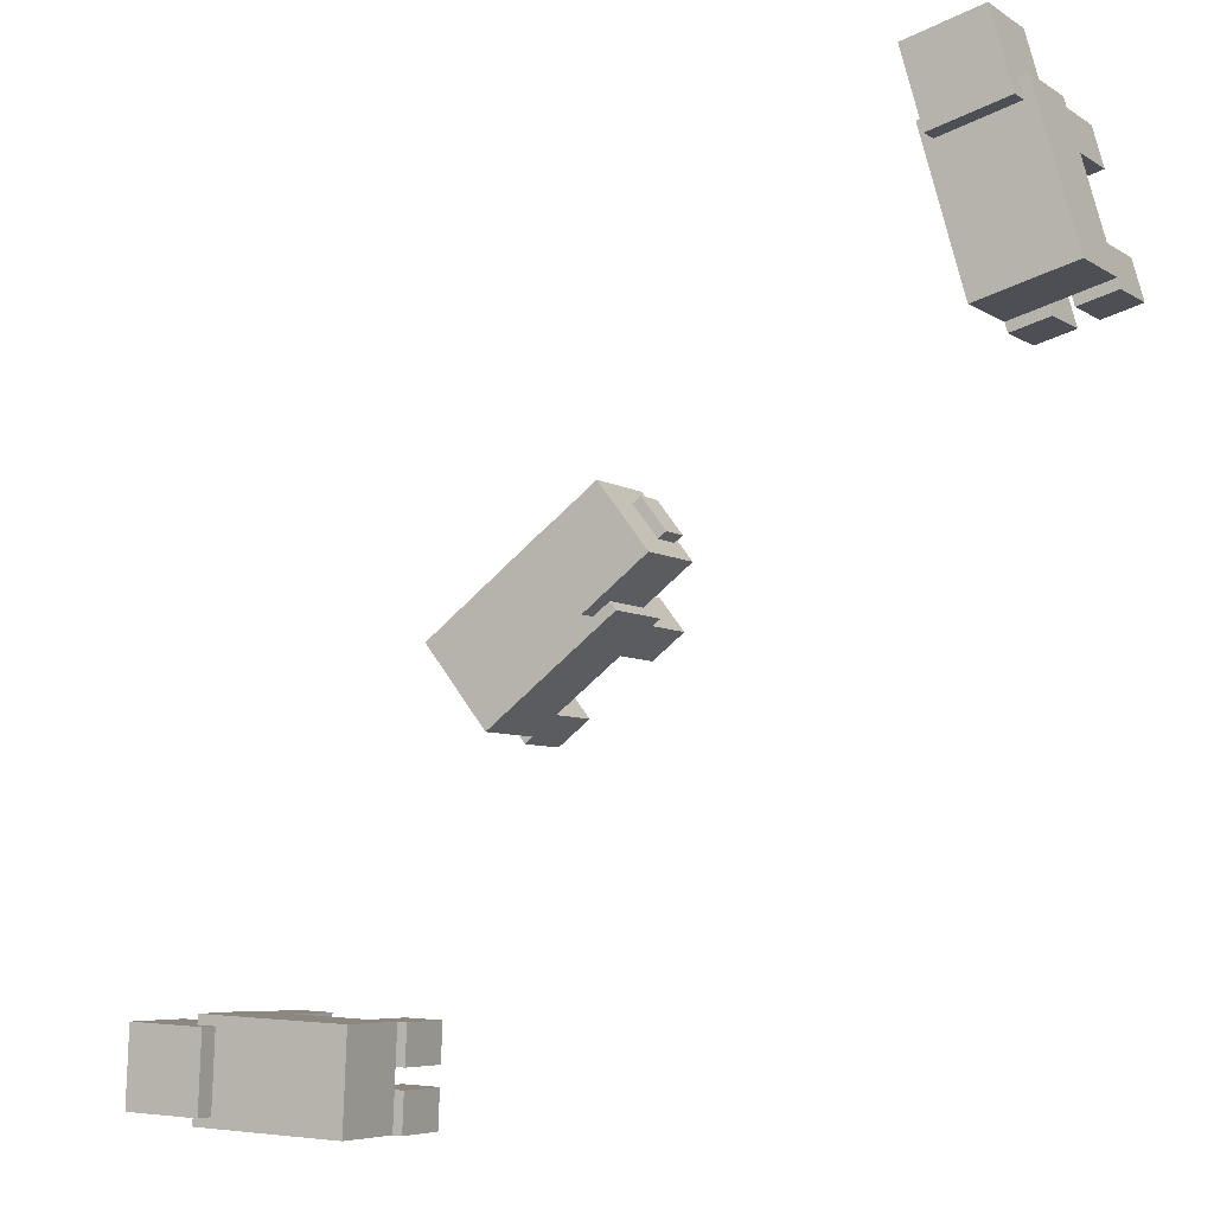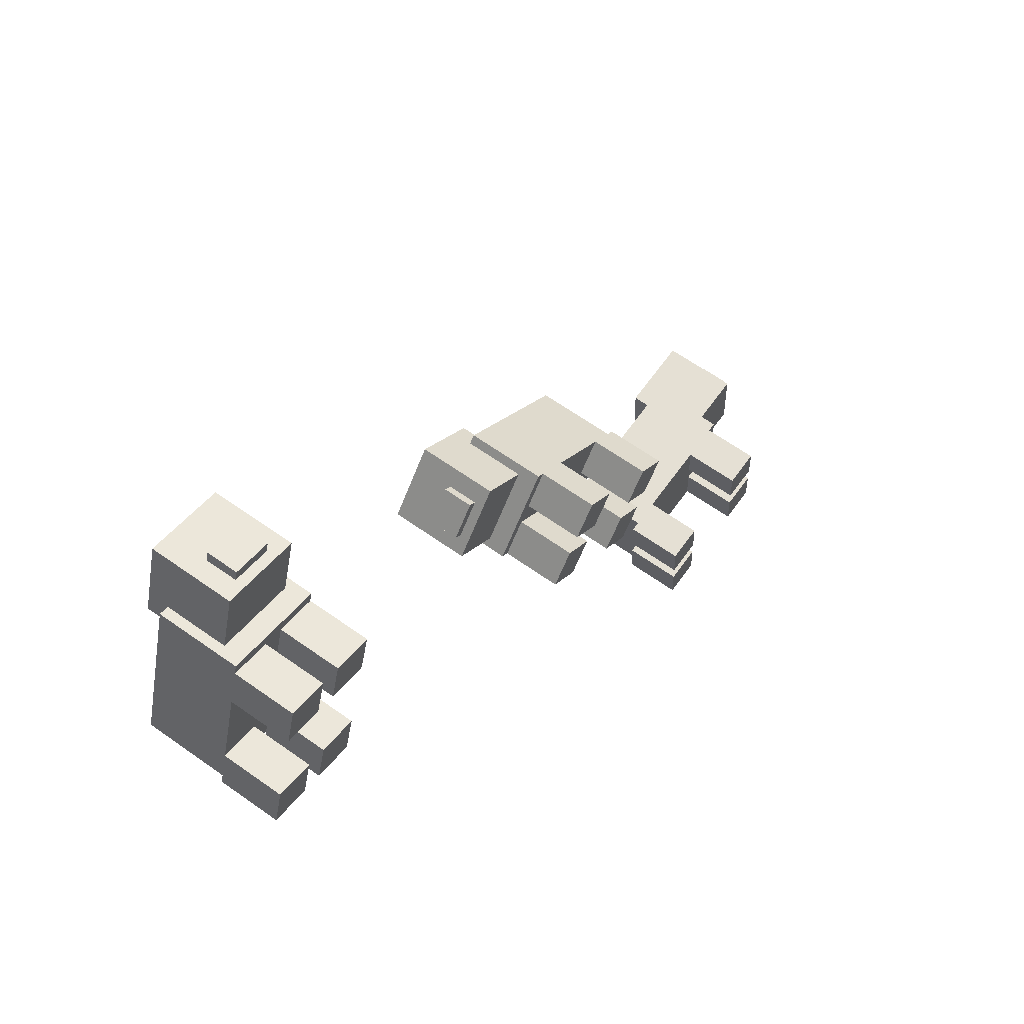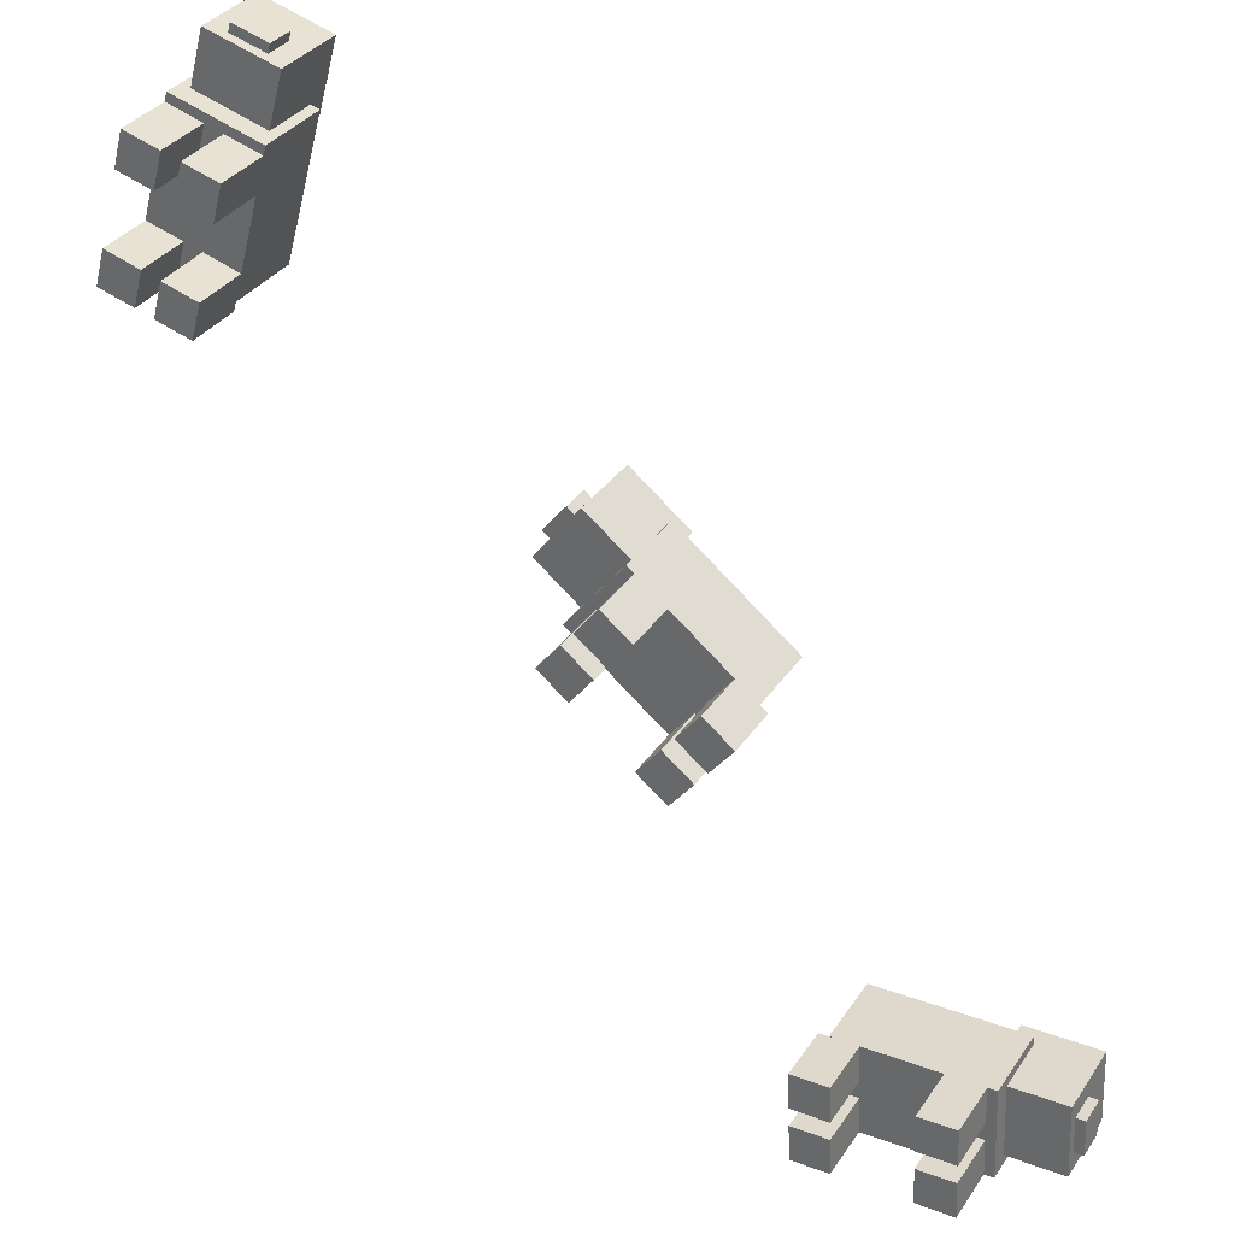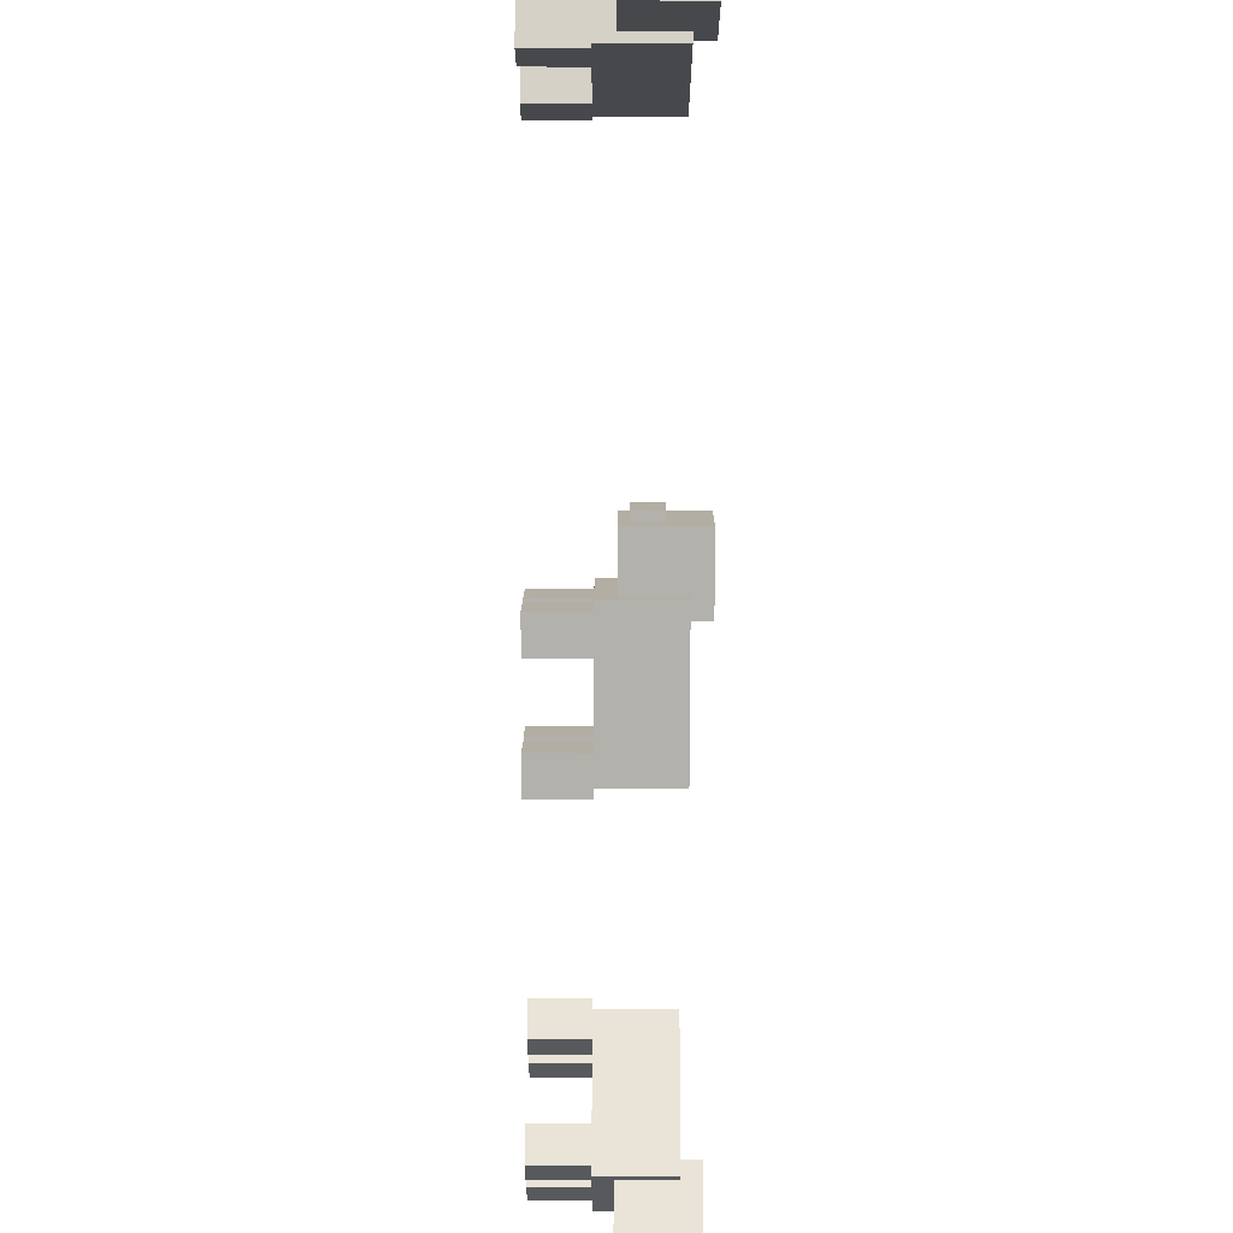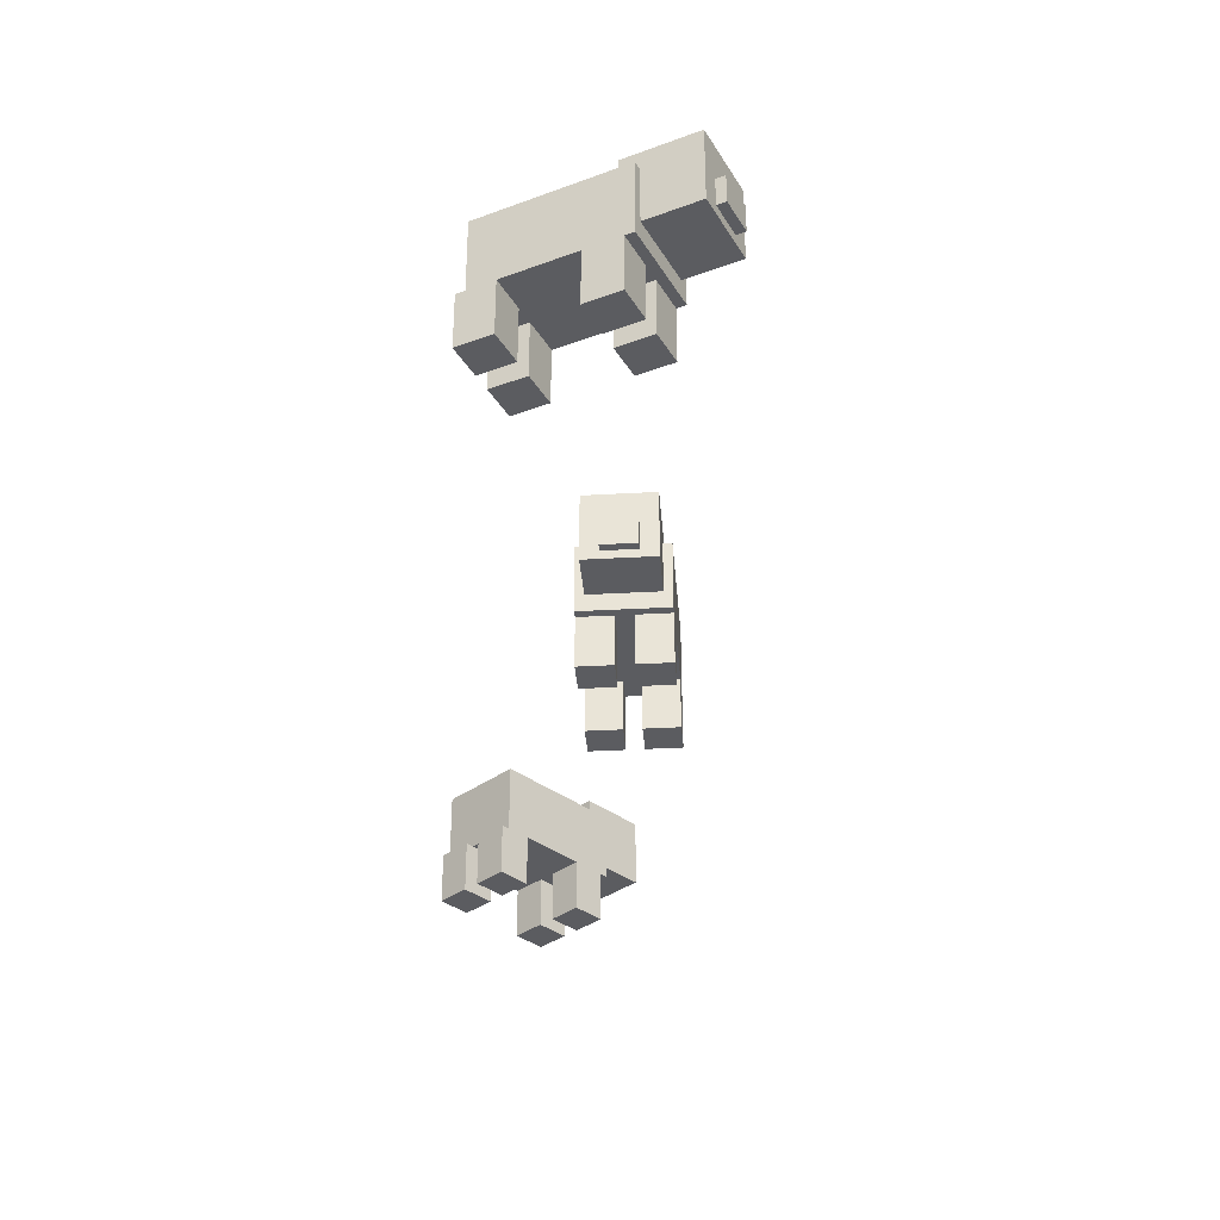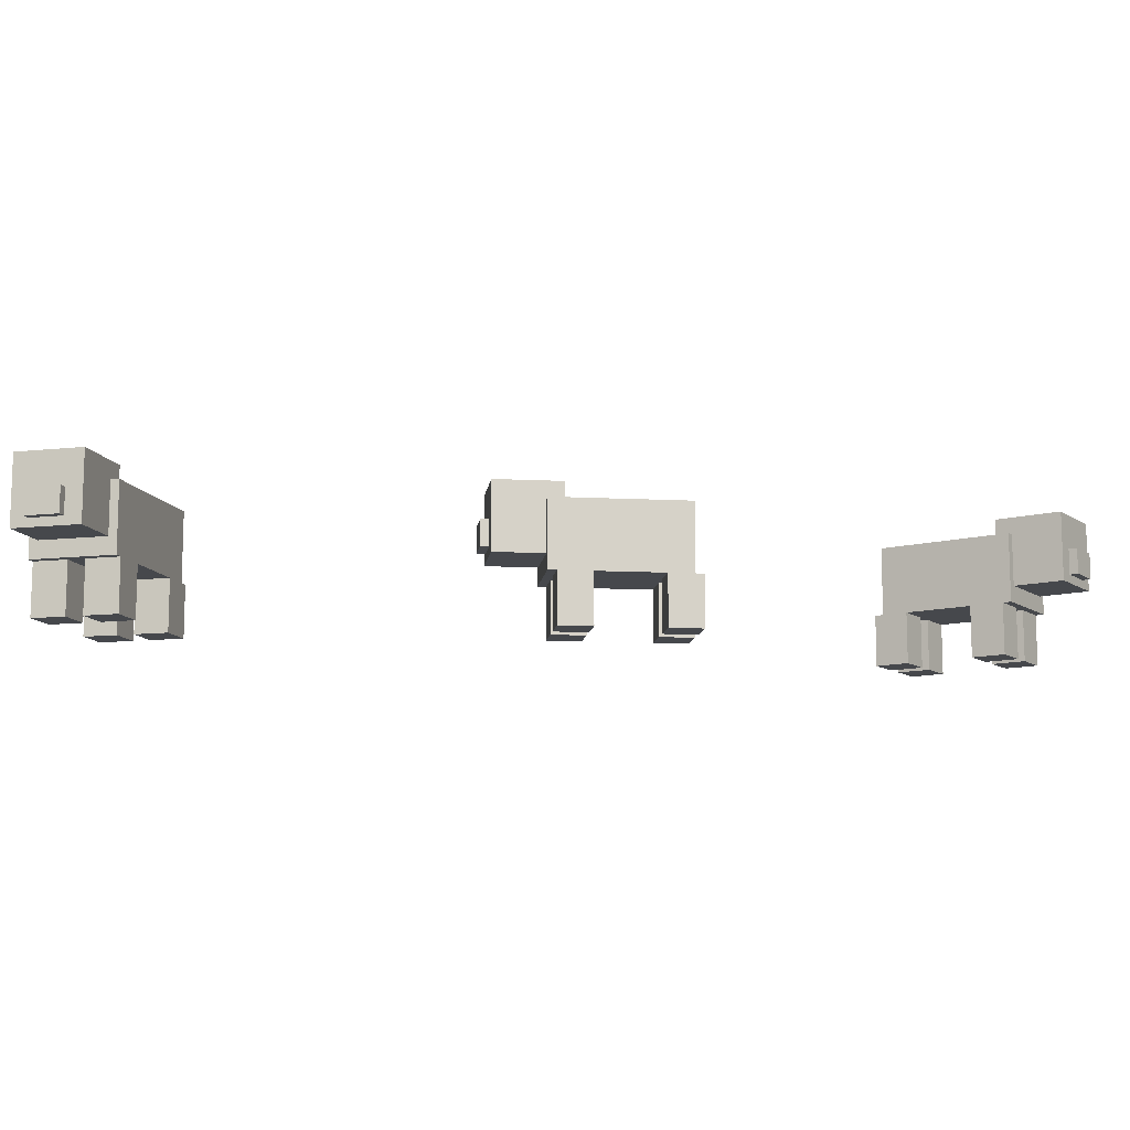
<metadata>
{"format":"obj","ext":"obj","renderer":"f3d","projection":"perspective","resolution":1024,"background":"white","views":[{"elev":-6.0,"azim":-151.3,"up":"+Z"},{"elev":62.8,"azim":-54.1,"up":"+Z"},{"elev":33.9,"azim":29.0,"up":"+Z"},{"elev":63.3,"azim":90.2,"up":"+Z"},{"elev":-35.0,"azim":-48.0,"up":"+Y"},{"elev":-11.3,"azim":30.5,"up":"+Y"}]}
</metadata>
<code>
o Pig.001
v 4.379 -0.4656 -6.964
v 4.574 -0.4656 -7.018
v 4.324 -0.4656 -7.16
v 4.52 -0.4656 -7.214
v 4.379 -0.2624 -6.964
v 4.574 -0.2624 -7.018
v 4.324 -0.2624 -7.16
v 4.52 -0.2624 -7.214
f 3 2 1
f 6 7 5
f 2 5 1
f 4 6 2
f 3 8 4
f 1 7 3
f 3 4 2
f 6 8 7
f 2 6 5
f 4 8 6
f 3 7 8
f 1 5 7
o Pig.004
v 4.428 -0.4402 -6.978
v 4.428 -0.364 -6.978
v 4.526 -0.4402 -7.005
v 4.434 -0.4402 -6.953
v 4.532 -0.4402 -6.98
v 4.434 -0.364 -6.953
v 4.532 -0.364 -6.98
v 4.526 -0.364 -7.005
f 10 12 14
f 11 12 9
f 13 14 12
f 10 15 16
f 16 13 11
f 10 9 12
f 11 13 12
f 13 15 14
f 10 14 15
f 16 15 13
o Pig.003
v 4.314 -0.5164 -7.104
v 4.205 -0.5164 -7.496
v 4.558 -0.5164 -7.172
v 4.314 -0.3132 -7.104
v 4.558 -0.3132 -7.172
v 4.205 -0.3132 -7.496
v 4.45 -0.3132 -7.564
v 4.45 -0.5164 -7.564
f 17 22 18
f 18 19 17
f 19 20 17
f 21 22 20
f 18 23 24
f 24 21 19
f 17 20 22
f 18 24 19
f 19 21 20
f 21 23 22
f 18 22 23
f 24 23 21
o Pig.005
v 4.28 -0.6688 -7.227
v 4.28 -0.5164 -7.227
v 4.378 -0.6688 -7.254
v 4.307 -0.6688 -7.129
v 4.405 -0.6688 -7.156
v 4.307 -0.5164 -7.129
v 4.405 -0.5164 -7.156
v 4.378 -0.5164 -7.254
f 25 30 26
f 26 27 25
f 27 28 25
f 29 30 28
f 26 31 32
f 27 31 29
f 25 28 30
f 26 32 27
f 27 29 28
f 29 31 30
f 26 30 31
f 27 32 31
o Pig.006
v 4.427 -0.6688 -7.267
v 4.427 -0.5164 -7.267
v 4.524 -0.6688 -7.294
v 4.454 -0.6688 -7.169
v 4.552 -0.6688 -7.196
v 4.454 -0.5164 -7.169
v 4.552 -0.5164 -7.196
v 4.524 -0.5164 -7.294
f 33 38 34
f 34 35 33
f 35 36 33
f 37 38 36
f 34 39 40
f 35 39 37
f 33 36 38
f 34 40 35
f 35 37 36
f 37 39 38
f 34 38 39
f 35 40 39
o Pig.007
v 4.198 -0.6688 -7.52
v 4.198 -0.5164 -7.52
v 4.296 -0.6688 -7.547
v 4.225 -0.6688 -7.422
v 4.323 -0.6688 -7.449
v 4.225 -0.5164 -7.422
v 4.323 -0.5164 -7.449
v 4.296 -0.5164 -7.547
f 41 46 42
f 42 43 41
f 43 44 41
f 45 46 44
f 42 47 48
f 43 47 45
f 41 44 46
f 42 48 43
f 43 45 44
f 45 47 46
f 42 46 47
f 43 48 47
o Pig.008
v 4.345 -0.6688 -7.561
v 4.345 -0.5164 -7.561
v 4.443 -0.6688 -7.588
v 4.372 -0.6688 -7.463
v 4.47 -0.6688 -7.49
v 4.372 -0.5164 -7.463
v 4.47 -0.5164 -7.49
v 4.443 -0.5164 -7.588
f 49 54 50
f 50 51 49
f 51 52 49
f 53 54 52
f 50 55 56
f 51 55 53
f 49 52 54
f 50 56 51
f 51 53 52
f 53 55 54
f 50 54 55
f 51 56 55
o Pig
v 6.488 -0.4656 -9.026
v 6.496 -0.4656 -9.229
v 6.285 -0.4656 -9.035
v 6.293 -0.4656 -9.238
v 6.488 -0.2624 -9.026
v 6.496 -0.2624 -9.229
v 6.285 -0.2624 -9.035
v 6.293 -0.2624 -9.238
f 59 58 57
f 62 63 61
f 58 61 57
f 60 62 58
f 59 64 60
f 57 63 59
f 59 60 58
f 62 64 63
f 58 62 61
f 60 64 62
f 59 63 64
f 57 61 63
o Pig.010
v 6.49 -0.4402 -9.077
v 6.49 -0.364 -9.077
v 6.494 -0.4402 -9.179
v 6.515 -0.4402 -9.076
v 6.52 -0.4402 -9.177
v 6.515 -0.364 -9.076
v 6.52 -0.364 -9.177
v 6.494 -0.364 -9.179
f 66 68 70
f 67 68 65
f 69 70 68
f 66 71 72
f 72 69 67
f 66 65 68
f 67 69 68
f 69 71 70
f 66 70 71
f 72 71 69
o Pig.009
v 6.334 -0.5164 -9.007
v 5.928 -0.5164 -9.025
v 6.345 -0.5164 -9.261
v 6.334 -0.3132 -9.007
v 6.345 -0.3132 -9.261
v 5.928 -0.3132 -9.025
v 5.939 -0.3132 -9.279
v 5.939 -0.5164 -9.279
f 73 78 74
f 74 75 73
f 75 76 73
f 77 78 76
f 74 79 80
f 80 77 75
f 73 76 78
f 74 80 75
f 75 77 76
f 77 79 78
f 74 78 79
f 80 79 77
o Pig.011
v 6.207 -0.6688 -9.013
v 6.207 -0.5164 -9.013
v 6.212 -0.6688 -9.114
v 6.309 -0.6688 -9.009
v 6.313 -0.6688 -9.11
v 6.309 -0.5164 -9.009
v 6.313 -0.5164 -9.11
v 6.212 -0.5164 -9.114
f 81 86 82
f 82 83 81
f 83 84 81
f 85 86 84
f 82 87 88
f 83 87 85
f 81 84 86
f 82 88 83
f 83 85 84
f 85 87 86
f 82 86 87
f 83 88 87
o Pig.012
v 6.214 -0.6688 -9.165
v 6.214 -0.5164 -9.165
v 6.218 -0.6688 -9.267
v 6.316 -0.6688 -9.161
v 6.32 -0.6688 -9.262
v 6.316 -0.5164 -9.161
v 6.32 -0.5164 -9.262
v 6.218 -0.5164 -9.267
f 89 94 90
f 90 91 89
f 91 92 89
f 93 94 92
f 90 95 96
f 91 95 93
f 89 92 94
f 90 96 91
f 91 93 92
f 93 95 94
f 90 94 95
f 91 96 95
o Pig.013
v 5.903 -0.6688 -9.026
v 5.903 -0.5164 -9.026
v 5.907 -0.6688 -9.128
v 6.004 -0.6688 -9.022
v 6.009 -0.6688 -9.123
v 6.004 -0.5164 -9.022
v 6.009 -0.5164 -9.123
v 5.907 -0.5164 -9.128
f 97 102 98
f 98 99 97
f 99 100 97
f 101 102 100
f 98 103 104
f 99 103 101
f 97 100 102
f 98 104 99
f 99 101 100
f 101 103 102
f 98 102 103
f 99 104 103
o Pig.014
v 5.91 -0.6688 -9.178
v 5.91 -0.5164 -9.178
v 5.914 -0.6688 -9.28
v 6.011 -0.6688 -9.174
v 6.015 -0.6688 -9.275
v 6.011 -0.5164 -9.174
v 6.015 -0.5164 -9.275
v 5.914 -0.5164 -9.28
f 105 110 106
f 106 107 105
f 107 108 105
f 109 110 108
f 106 111 112
f 107 111 109
f 105 108 110
f 106 112 107
f 107 109 108
f 109 111 110
f 106 110 111
f 107 112 111
o Pig.002
v 5.147 -0.4595 -8.03
v 5.271 -0.4595 -7.869
v 5.308 -0.4595 -8.154
v 5.432 -0.4595 -7.993
v 5.147 -0.2563 -8.03
v 5.271 -0.2563 -7.869
v 5.308 -0.2563 -8.154
v 5.432 -0.2563 -7.993
f 115 114 113
f 118 119 117
f 114 117 113
f 116 118 114
f 115 120 116
f 113 119 115
f 115 116 114
f 118 120 119
f 114 118 117
f 116 120 118
f 115 119 120
f 113 117 119
o Pig.016
v 5.178 -0.4341 -7.99
v 5.178 -0.3579 -7.99
v 5.24 -0.4341 -7.909
v 5.158 -0.4341 -7.974
v 5.22 -0.4341 -7.894
v 5.158 -0.3579 -7.974
v 5.22 -0.3579 -7.894
v 5.24 -0.3579 -7.909
f 122 124 126
f 123 124 121
f 125 126 124
f 122 127 128
f 128 125 123
f 122 121 124
f 123 125 124
f 125 127 126
f 122 126 127
f 128 127 125
o Pig.015
v 5.252 -0.5103 -8.143
v 5.574 -0.5103 -8.391
v 5.407 -0.5103 -7.942
v 5.252 -0.3071 -8.143
v 5.407 -0.3071 -7.942
v 5.574 -0.3071 -8.391
v 5.729 -0.3071 -8.19
v 5.729 -0.5103 -8.19
f 129 134 130
f 130 131 129
f 131 132 129
f 133 134 132
f 130 135 136
f 136 133 131
f 129 132 134
f 130 136 131
f 131 133 132
f 133 135 134
f 130 134 135
f 136 135 133
o Pig.017
v 5.352 -0.6627 -8.221
v 5.352 -0.5103 -8.221
v 5.415 -0.6627 -8.14
v 5.272 -0.6627 -8.159
v 5.334 -0.6627 -8.078
v 5.272 -0.5103 -8.159
v 5.334 -0.5103 -8.078
v 5.415 -0.5103 -8.14
f 137 142 138
f 138 139 137
f 139 140 137
f 141 142 140
f 138 143 144
f 139 143 141
f 137 140 142
f 138 144 139
f 139 141 140
f 141 143 142
f 138 142 143
f 139 144 143
o Pig.018
v 5.446 -0.6627 -8.1
v 5.446 -0.5103 -8.1
v 5.508 -0.6627 -8.02
v 5.365 -0.6627 -8.038
v 5.427 -0.6627 -7.958
v 5.365 -0.5103 -8.038
v 5.427 -0.5103 -7.958
v 5.508 -0.5103 -8.02
f 145 150 146
f 146 147 145
f 147 148 145
f 149 150 148
f 146 151 152
f 147 151 149
f 145 148 150
f 146 152 147
f 147 149 148
f 149 151 150
f 146 150 151
f 147 152 151
o Pig.019
v 5.594 -0.6627 -8.407
v 5.594 -0.5103 -8.407
v 5.656 -0.6627 -8.327
v 5.513 -0.6627 -8.345
v 5.575 -0.6627 -8.264
v 5.513 -0.5103 -8.345
v 5.575 -0.5103 -8.264
v 5.656 -0.5103 -8.327
f 153 158 154
f 154 155 153
f 155 156 153
f 157 158 156
f 154 159 160
f 155 159 157
f 153 156 158
f 154 160 155
f 155 157 156
f 157 159 158
f 154 158 159
f 155 160 159
o Pig.020
v 5.687 -0.6627 -8.286
v 5.687 -0.5103 -8.286
v 5.749 -0.6627 -8.206
v 5.606 -0.6627 -8.224
v 5.669 -0.6627 -8.144
v 5.606 -0.5103 -8.224
v 5.669 -0.5103 -8.144
v 5.749 -0.5103 -8.206
f 161 166 162
f 162 163 161
f 163 164 161
f 165 166 164
f 162 167 168
f 163 167 165
f 161 164 166
f 162 168 163
f 163 165 164
f 165 167 166
f 162 166 167
f 163 168 167

</code>
